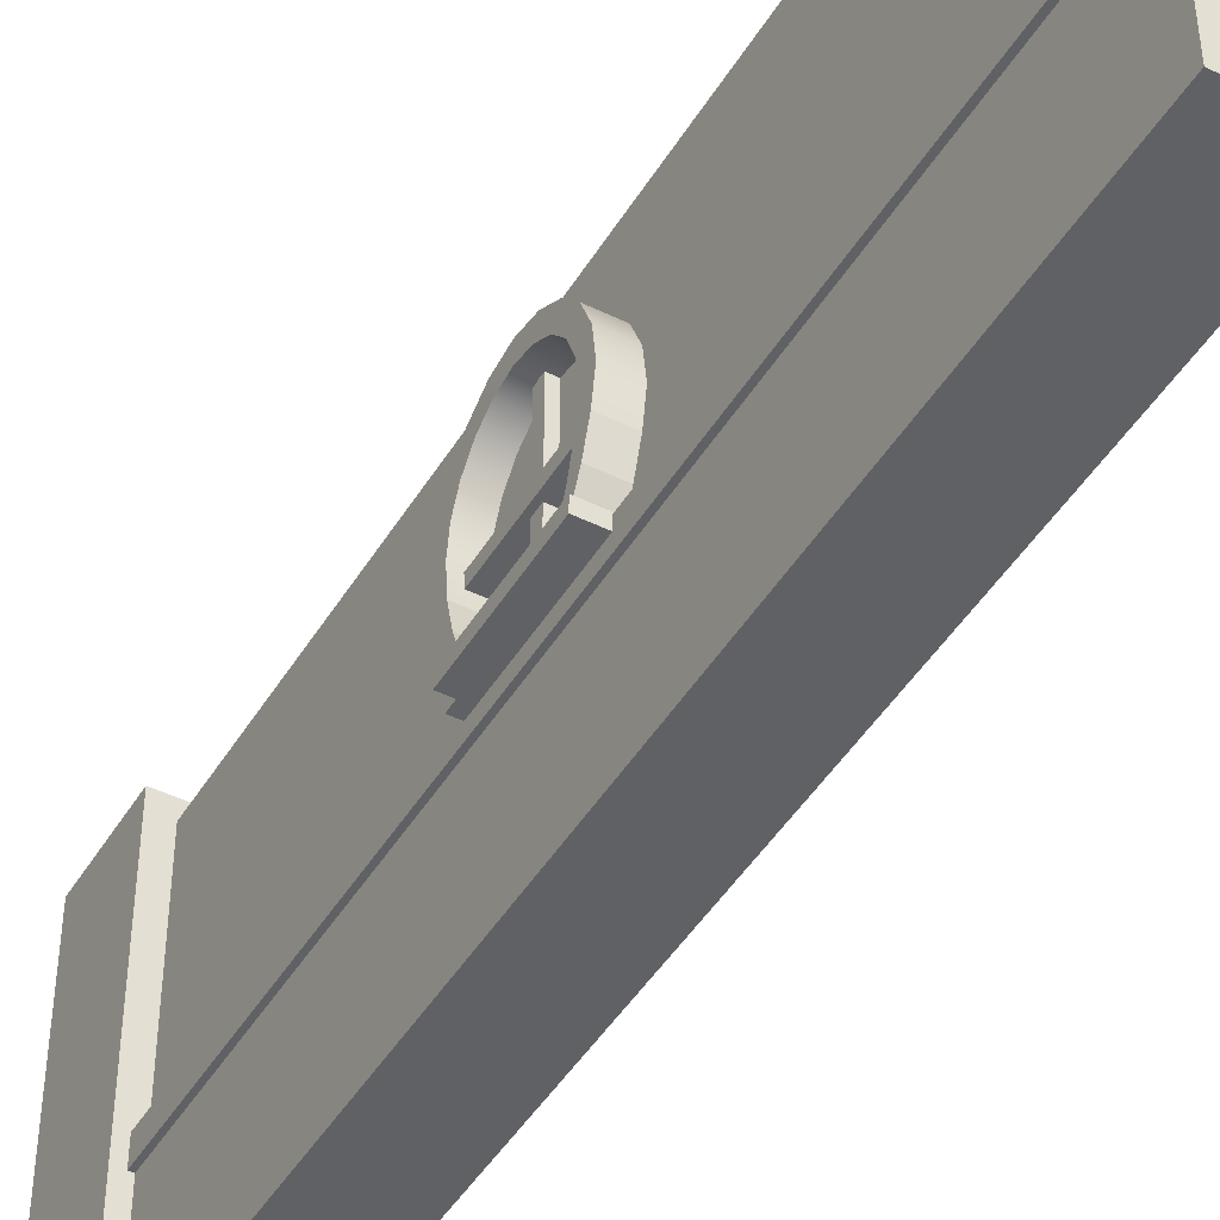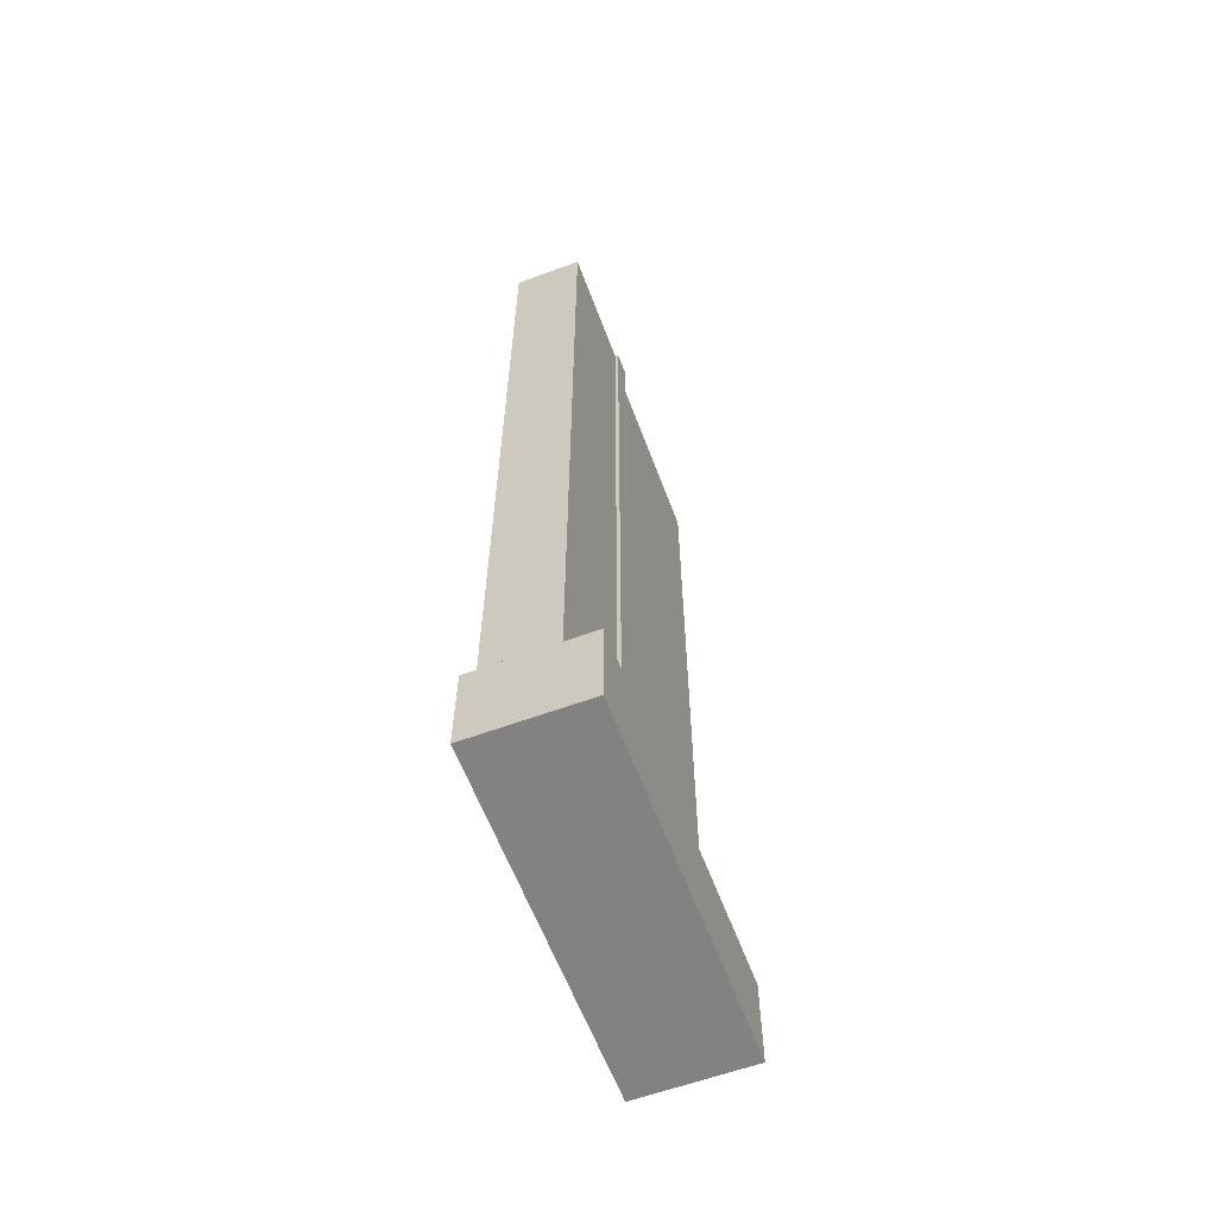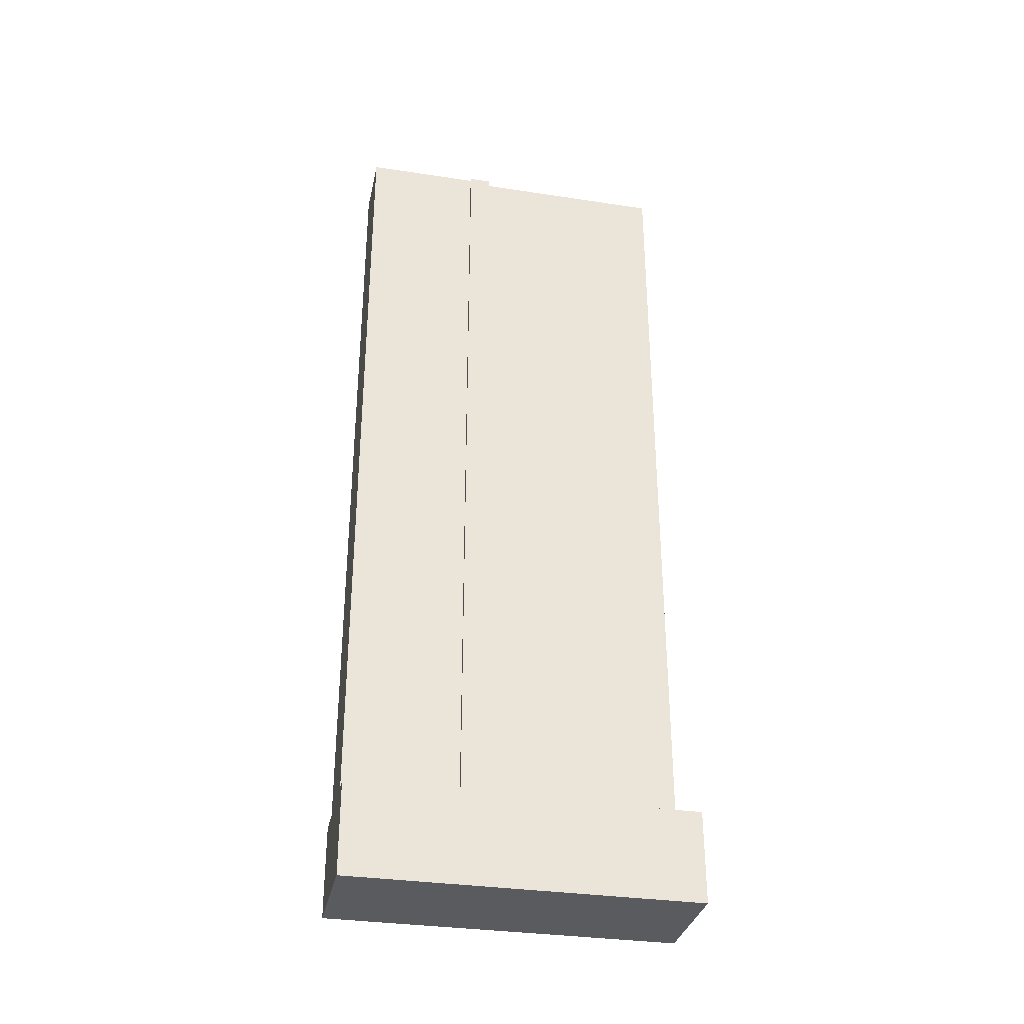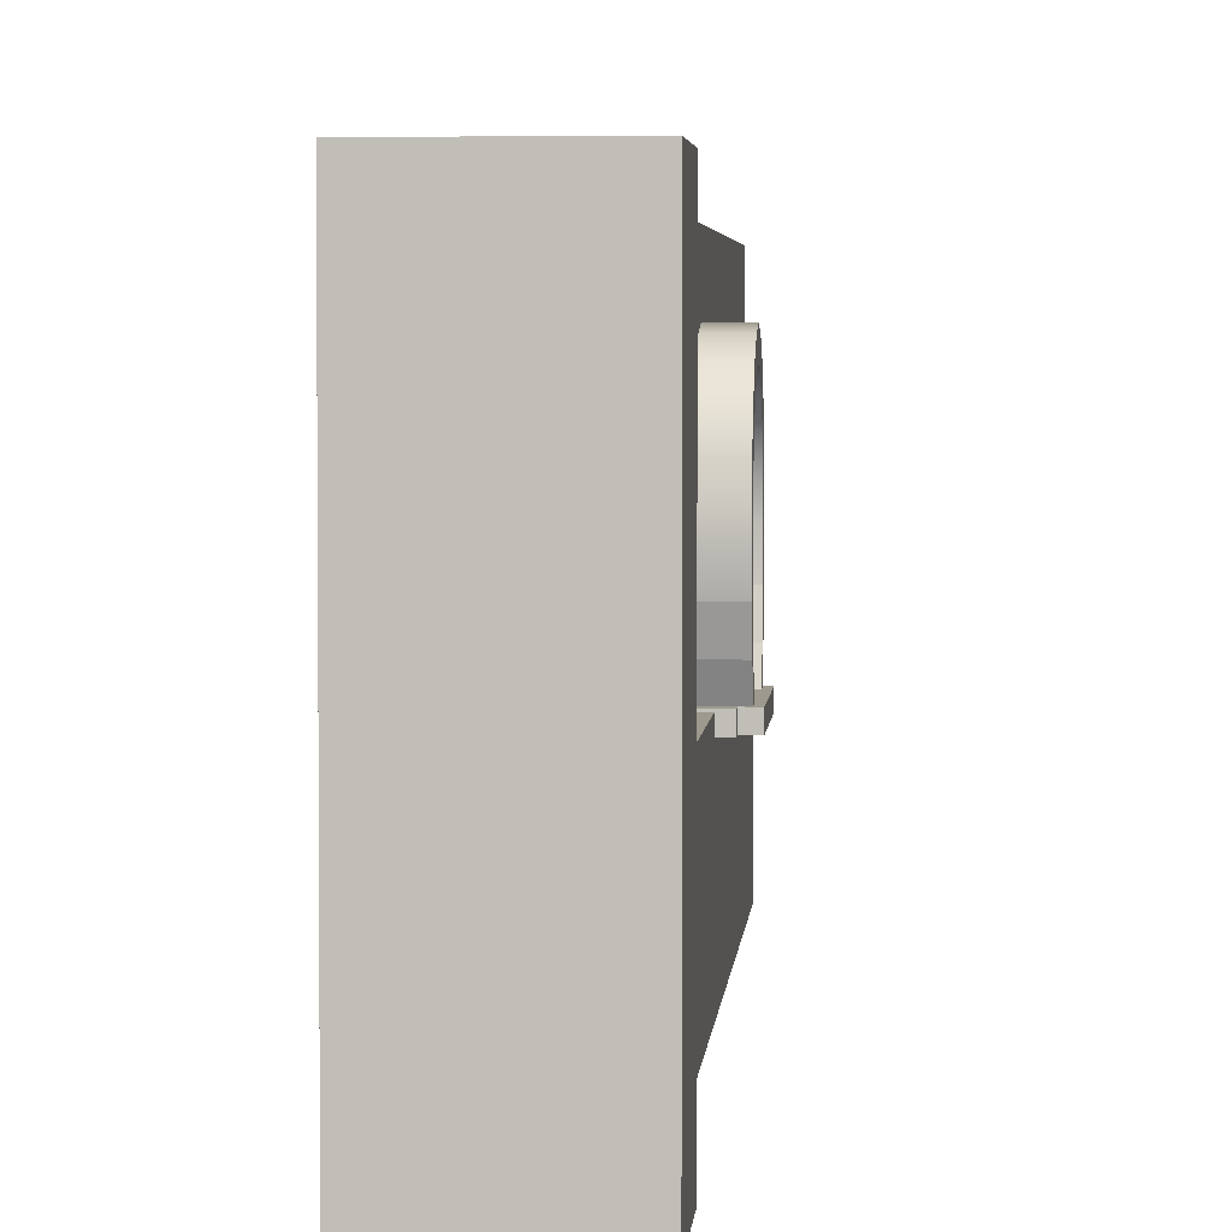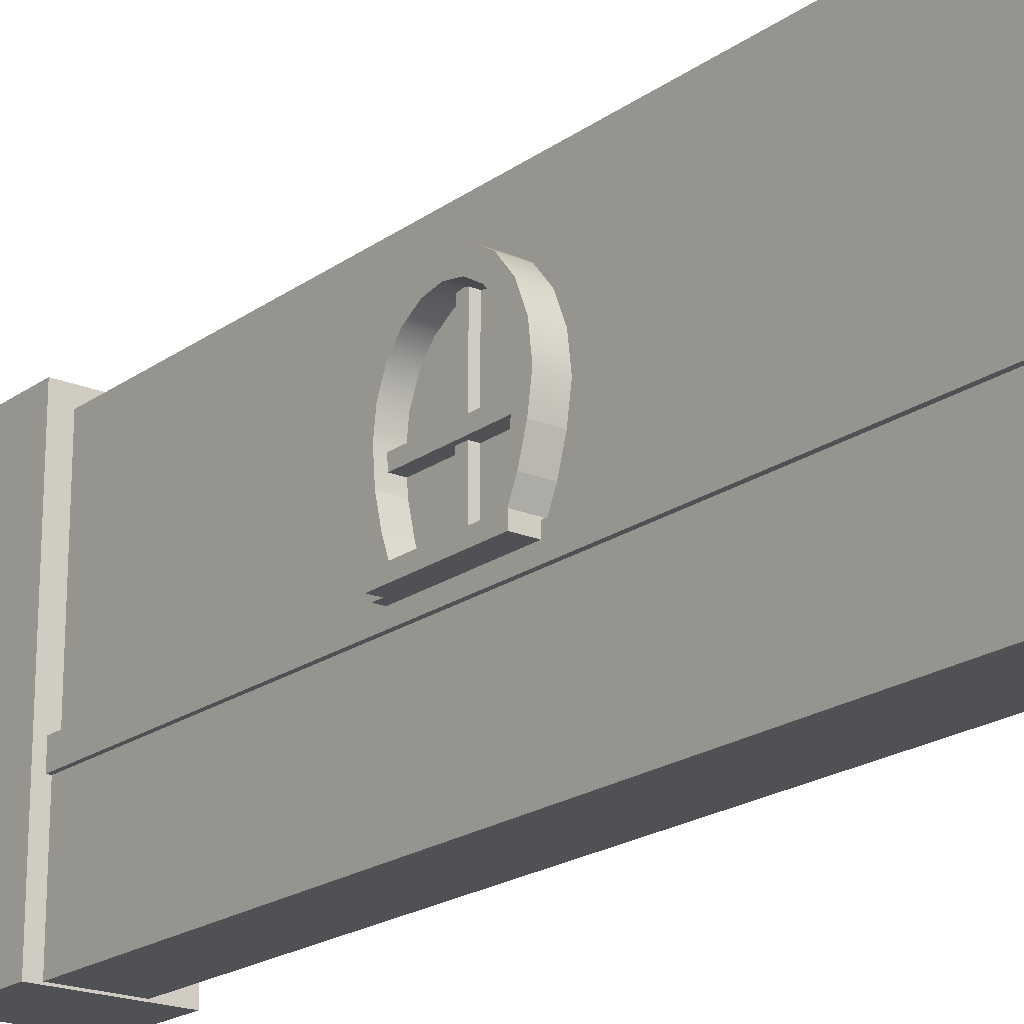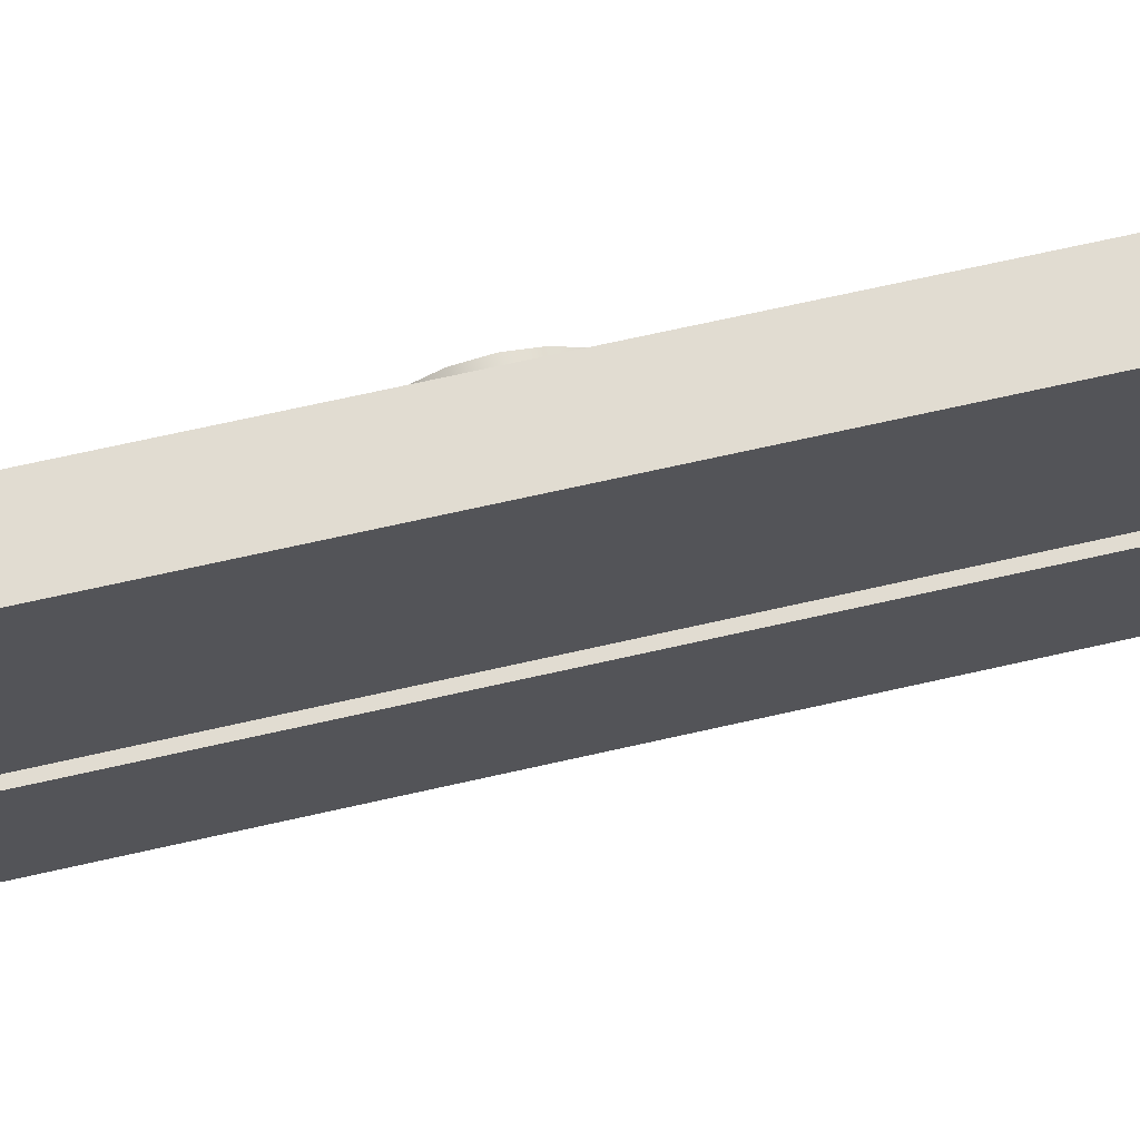
<metadata>
{"format":"obj","ext":"obj","renderer":"f3d","projection":"perspective","resolution":1024,"background":"white","views":[{"elev":-45.6,"azim":-29.6,"up":"+Y"},{"elev":-60.9,"azim":20.5,"up":"+Z"},{"elev":-33.1,"azim":78.2,"up":"+Z"},{"elev":3.4,"azim":-176.1,"up":"+Y"},{"elev":-20.1,"azim":-37.8,"up":"+Y"},{"elev":69.0,"azim":77.2,"up":"+Y"}]}
</metadata>
<code>
g default
v 0.1595 1.21 -3.627
v 0.1595 1.21 4
v 0.1595 2.927 -3.627
v 0.1595 2.927 4
v 0.6773 2.927 -3.627
v 0.6773 2.927 4
v 0.6773 1.21 -3.627
v 0.6773 1.21 4
v 0.6773 1.016 -3.627
v 0.6773 1.016 4
v 0.1595 1.016 4
v 0.1595 1.016 -3.627
v 0.6773 0 -3.627
v 0.6773 0 4
v 0.1595 0 4
v 0.1595 0 -3.627
v 0.7131 1.21 -3.627
v 0.7131 1.21 4
v 0.7131 1.016 4
v 0.7131 1.016 -3.627
v 0.7131 0 4
v 0.7131 0 -3.627
v 0.7439 1.21 -3.627
v 0.7439 1.21 4
v 0.7439 1.016 4
v 0.7439 1.016 -3.627
v 0.1179 1.21 -3.627
v 0.1179 1.21 4
v 0.1179 1.016 -3.627
v 0.1179 1.016 4
v 0.1179 0 -3.627
v 0.1179 0 4
v 0.08366 1.21 -3.627
v 0.08366 1.21 4
v 0.08366 1.016 -3.627
v 0.08366 1.016 4
v 0.002937 -0.01623 -4
v 0.002937 -0.01623 -3.191
v 0.002937 3.062 -4
v 0.002937 3.062 -3.191
v 1 3.062 -4
v 1 3.062 -3.191
v 1 -0.01623 -4
v 1 -0.01623 -3.191
v 0.4047 3.062 -3.191
v 0.4047 3.062 -4
v 0.4047 -0.01623 -4
v 0.4047 -0.01623 -3.191
v 0.1833 1.177 0.1084
v 0.06434 1.177 0.1084
v 0.1833 2.427 0.1084
v 0.06434 2.427 0.1084
v 0.1833 2.427 0.2009
v 0.06434 2.427 0.2009
v 0.1833 1.177 0.2009
v 0.06434 1.177 0.2009
v 0.1459 1.702 -0.3788
v 0.02693 1.702 -0.3788
v 0.1459 1.798 -0.3788
v 0.02693 1.798 -0.3788
v 0.1459 1.798 0.6881
v 0.02693 1.798 0.6881
v 0.1459 1.702 0.6881
v 0.02693 1.702 0.6881
v 0.1289 1.379 -0.2619
v 0.1289 1.172 -0.2078
v 0.1289 1.594 -0.3292
v 0.1289 1.172 -0.1326
v 0.1289 1.825 -0.3581
v 0.1289 1.172 -0.05733
v 0.1289 2.013 -0.3191
v 0.1289 1.172 0.0179
v 0.1289 2.182 -0.2495
v 0.1289 1.172 0.09313
v 0.1289 2.182 0.1684
v 0.1289 1.172 0.1684
v 0.1289 2.182 0.5862
v 0.1289 1.172 0.2436
v 0.1289 2.013 0.6558
v 0.1289 1.172 0.3188
v 0.1289 1.825 0.6949
v 0.1289 1.172 0.3941
v 0.1289 1.594 0.666
v 0.1289 1.172 0.4693
v 0.1289 1.379 0.5987
v 0.1289 1.172 0.5445
v 0.1289 2.319 -0.1568
v 0.1289 2.319 0.1684
v 0.1289 2.319 0.4935
v 0.1289 2.406 -0.01959
v 0.1289 2.443 0.1684
v 0.1289 2.406 0.3563
v 0.005605 1.124 0.5867
v 0.4189 1.124 0.5867
v 0.005605 1.224 0.5867
v 0.4189 1.224 0.5867
v 0.005605 1.224 -0.4039
v 0.4189 1.224 -0.4039
v 0.005605 1.124 -0.4039
v 0.4189 1.124 -0.4039
v 0.3246 1.124 -0.3183
v -0.08869 1.124 -0.3183
v 0.3246 1.224 -0.3183
v -0.08869 1.224 -0.3183
v 0.3246 1.224 0.6723
v -0.08869 1.224 0.6723
v 0.3246 1.124 0.6723
v -0.08869 1.124 0.6723
v 0.2876 1.824 0.6559
v 0.2876 2.007 0.6317
v 0.2876 2.172 0.5614
v 0.2876 2.303 0.4519
v 0.2876 2.387 0.314
v 0.2876 2.416 0.1611
v 0.2876 2.387 0.008182
v 0.2876 2.303 -0.1298
v 0.2876 2.172 -0.2392
v 0.2876 2.007 -0.3095
v 0.2876 1.824 -0.3337
v -0.04795 1.824 0.6559
v -0.04795 2.007 0.6317
v -0.04795 2.172 0.5614
v -0.04795 2.303 0.4519
v -0.04795 2.387 0.314
v -0.04795 2.416 0.1611
v -0.04795 2.387 0.008182
v -0.04795 2.303 -0.1298
v -0.04795 2.172 -0.2392
v -0.04795 2.007 -0.3095
v -0.04795 1.824 -0.3337
v -0.04795 1.824 0.7866
v -0.04795 2.056 0.756
v -0.04795 2.264 0.6672
v -0.04795 2.43 0.5288
v -0.04795 2.536 0.3544
v -0.04795 2.572 0.1611
v -0.04795 2.536 -0.03221
v -0.04795 2.43 -0.2066
v -0.04795 2.264 -0.345
v -0.04795 2.056 -0.4338
v -0.04795 1.824 -0.4644
v 0.2876 1.824 0.7866
v 0.2876 2.056 0.756
v 0.2876 2.264 0.6672
v 0.2876 2.43 0.5288
v 0.2876 2.536 0.3544
v 0.2876 2.572 0.1611
v 0.2876 2.536 -0.03221
v 0.2876 2.43 -0.2066
v 0.2876 2.264 -0.345
v 0.2876 2.056 -0.4338
v 0.2876 1.824 -0.4644
v 0.2876 1.602 0.6357
v -0.04795 1.602 0.6357
v 0.2876 1.602 -0.3135
v -0.04795 1.602 -0.3135
v -0.04795 1.602 0.7506
v -0.04795 1.602 -0.4284
v 0.2876 1.602 0.7506
v 0.2876 1.602 -0.4284
v 0.2876 1.392 0.583
v -0.04795 1.392 0.583
v 0.2876 1.392 -0.2608
v -0.04795 1.392 -0.2608
v -0.04795 1.392 0.685
v -0.04795 1.392 -0.3629
v 0.2876 1.392 0.685
v 0.2876 1.392 -0.3629
v 0.2876 1.205 0.5125
v -0.04795 1.205 0.5125
v 0.2876 1.205 -0.1903
v -0.04795 1.205 -0.1903
v -0.04795 1.205 0.5975
v -0.04795 1.205 -0.2753
v 0.2876 1.205 0.5975
v 0.2876 1.205 -0.2753
g polySurface148
f 1 2 4 3
f 3 4 6 5
f 5 6 8 7
f 13 14 15 16
f 2 8 6 4
f 7 1 3 5
f 23 24 25 26
f 8 2 11 10
f 34 33 35 36
f 1 7 9 12
f 20 19 21 22
f 10 11 15 14
f 30 29 31 32
f 12 9 13 16
f 7 8 18 17
f 8 10 19 18
f 9 7 17 20
f 10 14 21 19
f 14 13 22 21
f 13 9 20 22
f 17 18 24 23
f 18 19 25 24
f 19 20 26 25
f 20 17 23 26
f 2 1 27 28
f 1 12 29 27
f 11 2 28 30
f 12 16 31 29
f 16 15 32 31
f 15 11 30 32
f 28 27 33 34
f 27 29 35 33
f 29 30 36 35
f 30 28 34 36
f 37 38 40 39
f 39 40 45 46
f 41 42 44 43
f 47 48 38 37
f 38 48 45 40
f 47 37 39 46
f 46 45 42 41
f 43 47 46 41
f 43 44 48 47
f 45 48 44 42
f 49 50 52 51
f 51 52 54 53
f 53 54 56 55
f 55 56 50 49
f 50 56 54 52
f 55 49 51 53
f 57 58 60 59
f 59 60 62 61
f 61 62 64 63
f 63 64 58 57
f 58 64 62 60
f 63 57 59 61
f 65 66 68 67
f 67 68 70 69
f 69 70 72 71
f 71 72 74 73
f 73 74 76 75
f 75 76 78 77
f 77 78 80 79
f 79 80 82 81
f 81 82 84 83
f 83 84 86 85
f 73 75 88 87
f 75 77 89 88
f 87 88 91 90
f 88 89 92 91
f 93 94 96 95
f 95 96 98 97
f 97 98 100 99
f 99 100 94 93
f 94 100 98 96
f 99 93 95 97
f 101 102 104 103
f 103 104 106 105
f 105 106 108 107
f 107 108 102 101
f 102 108 106 104
f 107 101 103 105
f 110 109 120 121
f 111 110 121 122
f 112 111 122 123
f 113 112 123 124
f 114 113 124 125
f 115 114 125 126
f 116 115 126 127
f 117 116 127 128
f 118 117 128 129
f 119 118 129 130
f 121 120 131 132
f 122 121 132 133
f 123 122 133 134
f 124 123 134 135
f 125 124 135 136
f 126 125 136 137
f 127 126 137 138
f 128 127 138 139
f 129 128 139 140
f 130 129 140 141
f 132 131 142 143
f 133 132 143 144
f 134 133 144 145
f 135 134 145 146
f 136 135 146 147
f 137 136 147 148
f 138 137 148 149
f 139 138 149 150
f 140 139 150 151
f 141 140 151 152
f 143 142 109 110
f 144 143 110 111
f 145 144 111 112
f 146 145 112 113
f 147 146 113 114
f 148 147 114 115
f 149 148 115 116
f 150 149 116 117
f 151 150 117 118
f 152 151 118 119
f 120 109 153 154
f 119 130 156 155
f 131 120 154 157
f 130 141 158 156
f 142 131 157 159
f 141 152 160 158
f 109 142 159 153
f 152 119 155 160
f 154 153 161 162
f 155 156 164 163
f 157 154 162 165
f 156 158 166 164
f 159 157 165 167
f 158 160 168 166
f 153 159 167 161
f 160 155 163 168
f 162 161 169 170
f 163 164 172 171
f 165 162 170 173
f 164 166 174 172
f 167 165 173 175
f 166 168 176 174
f 161 167 175 169
f 168 163 171 176

</code>
